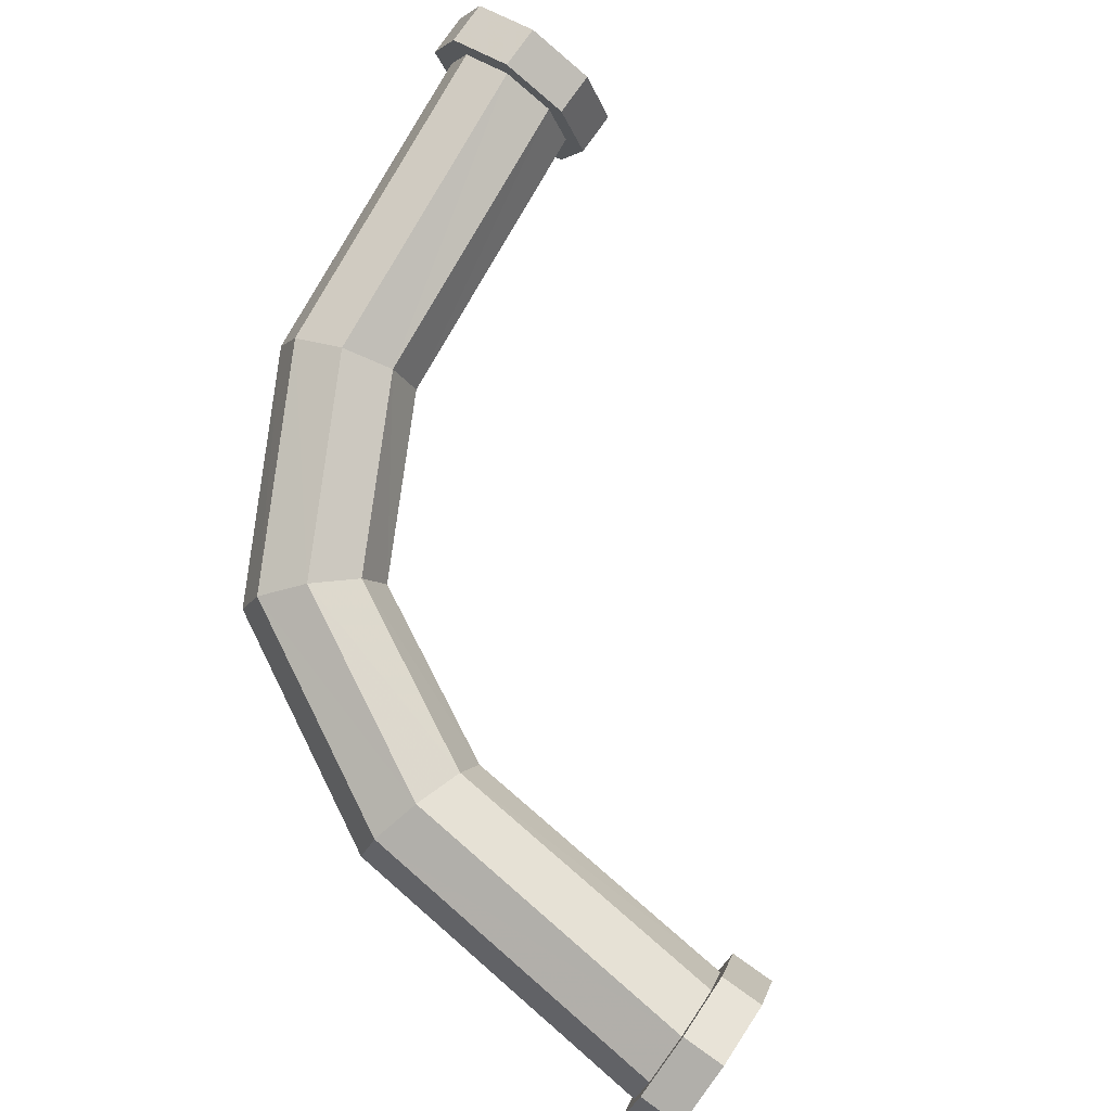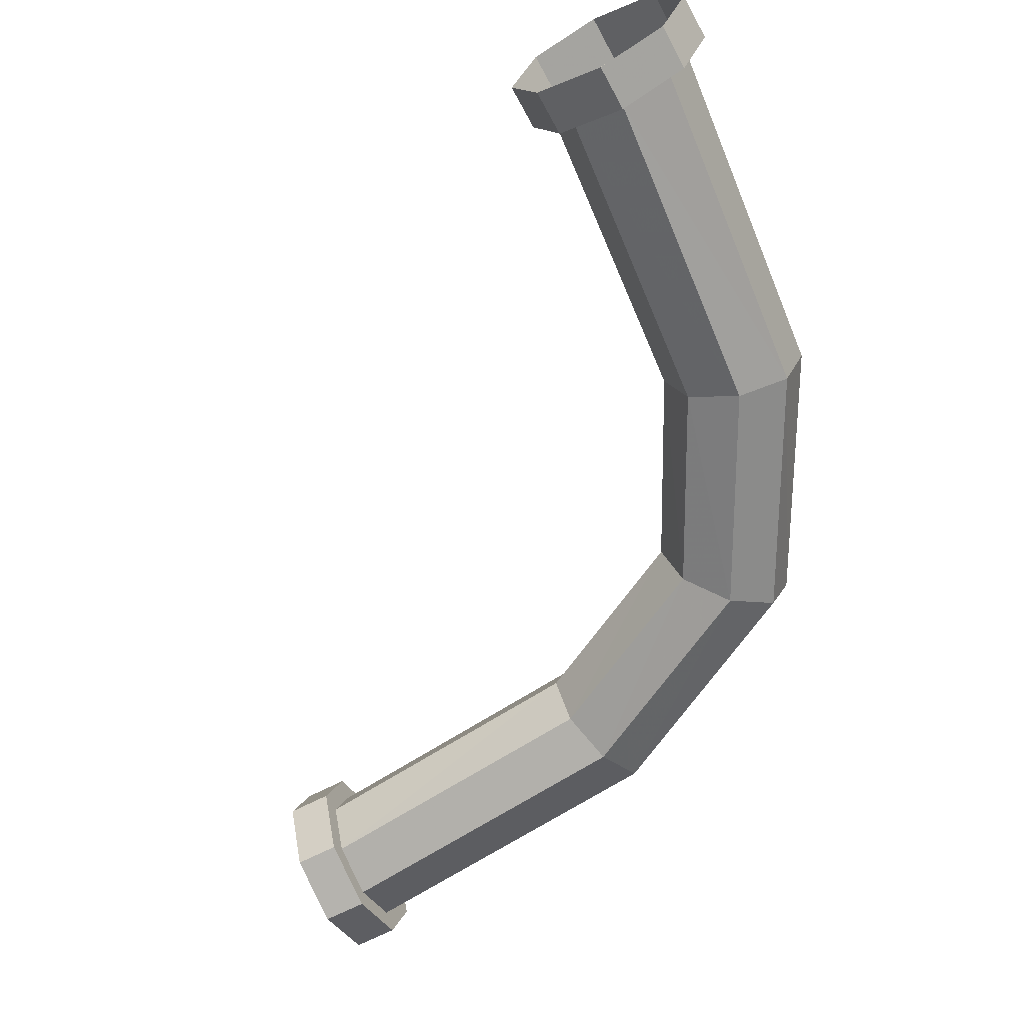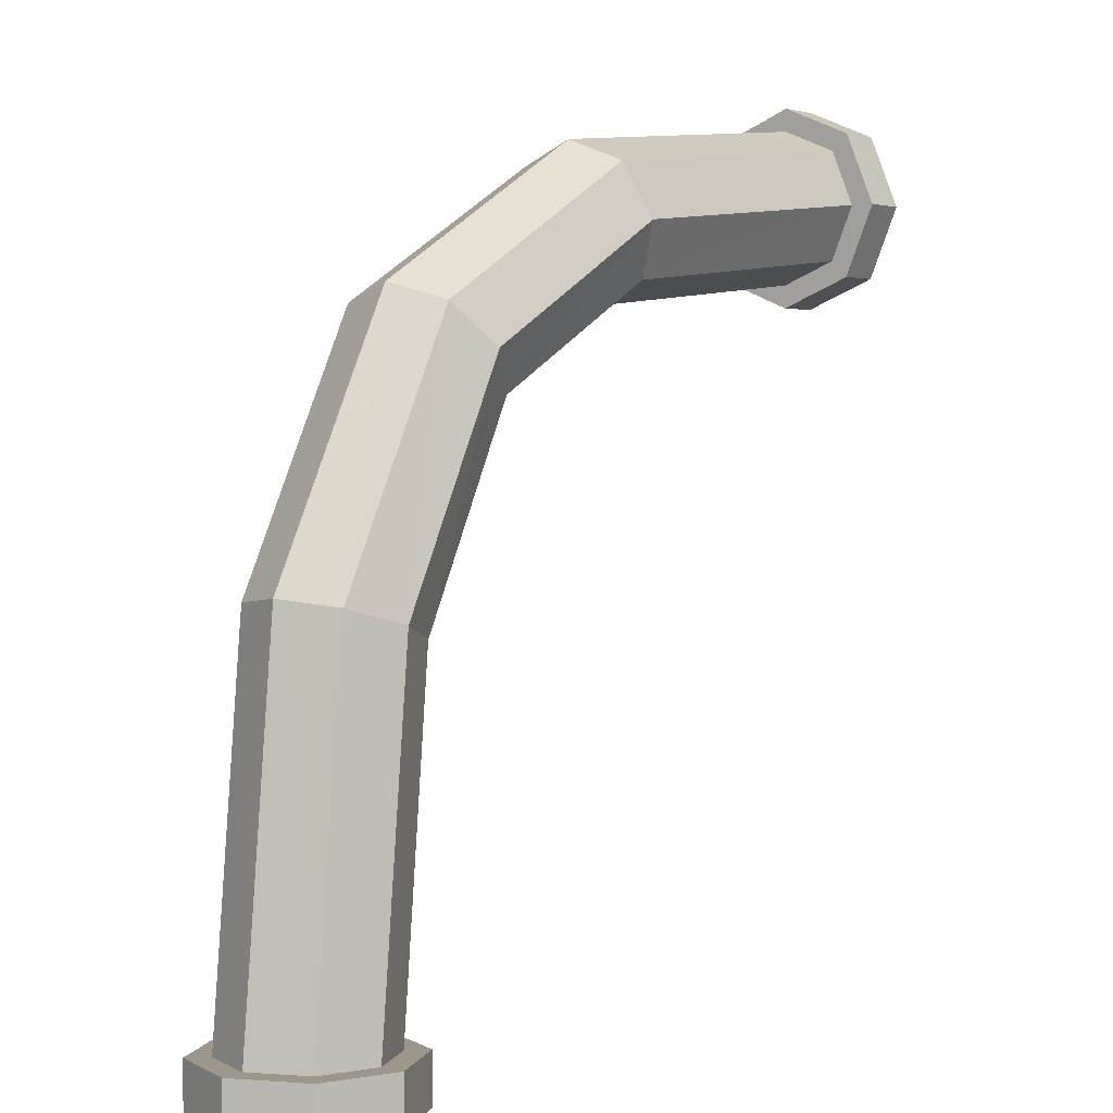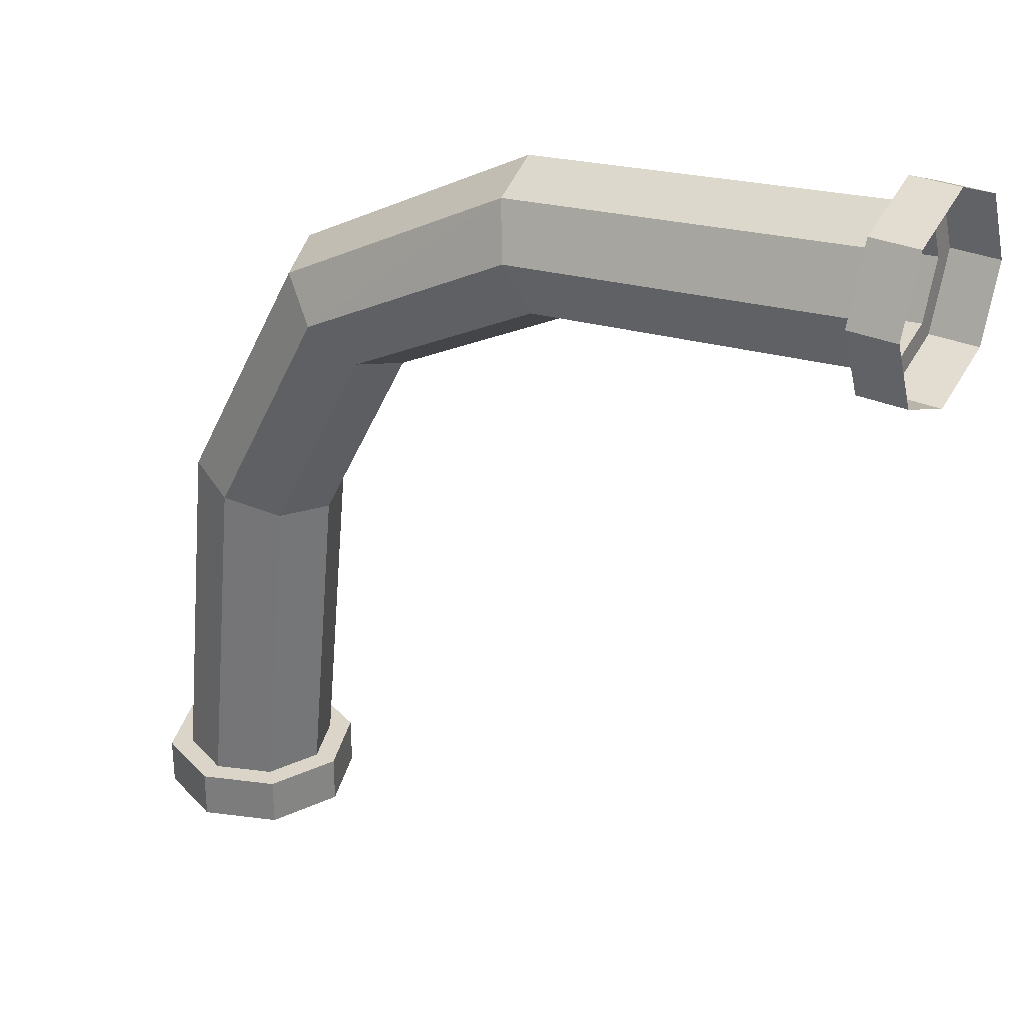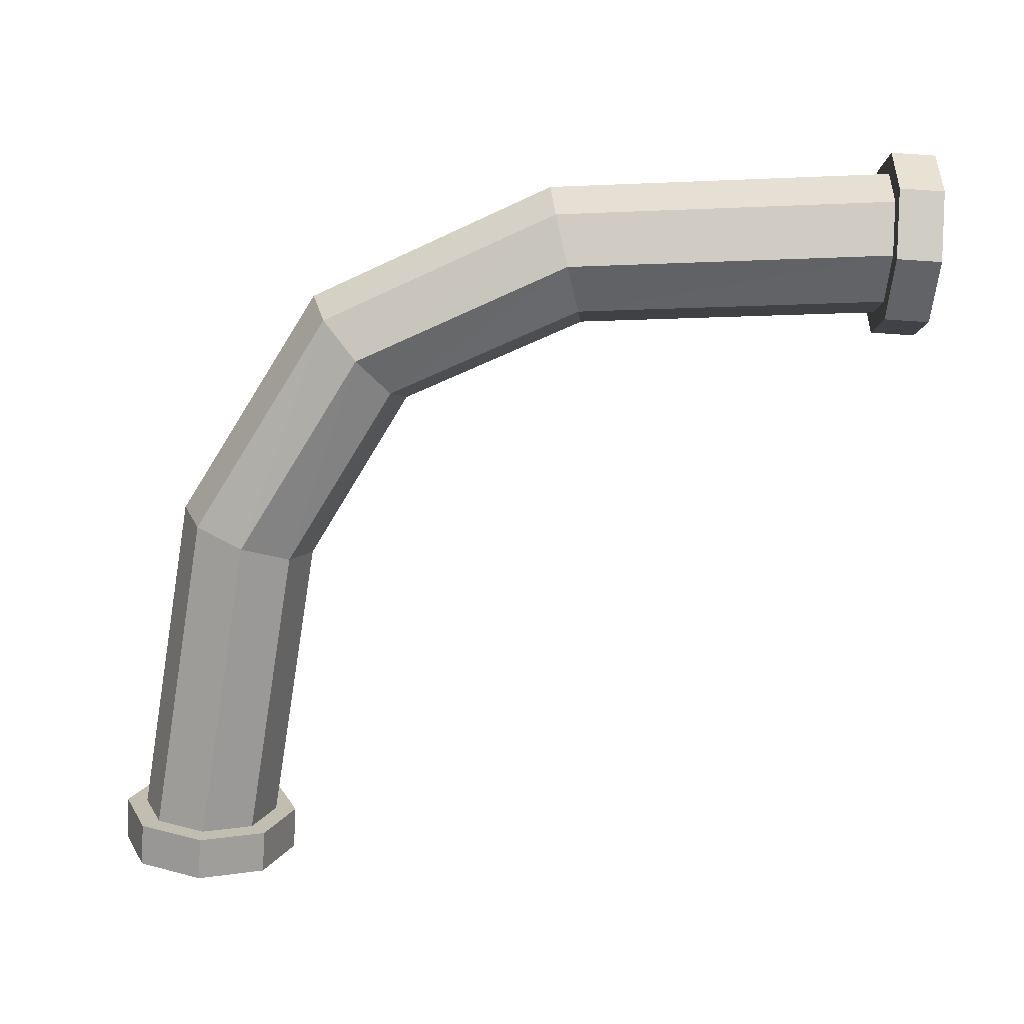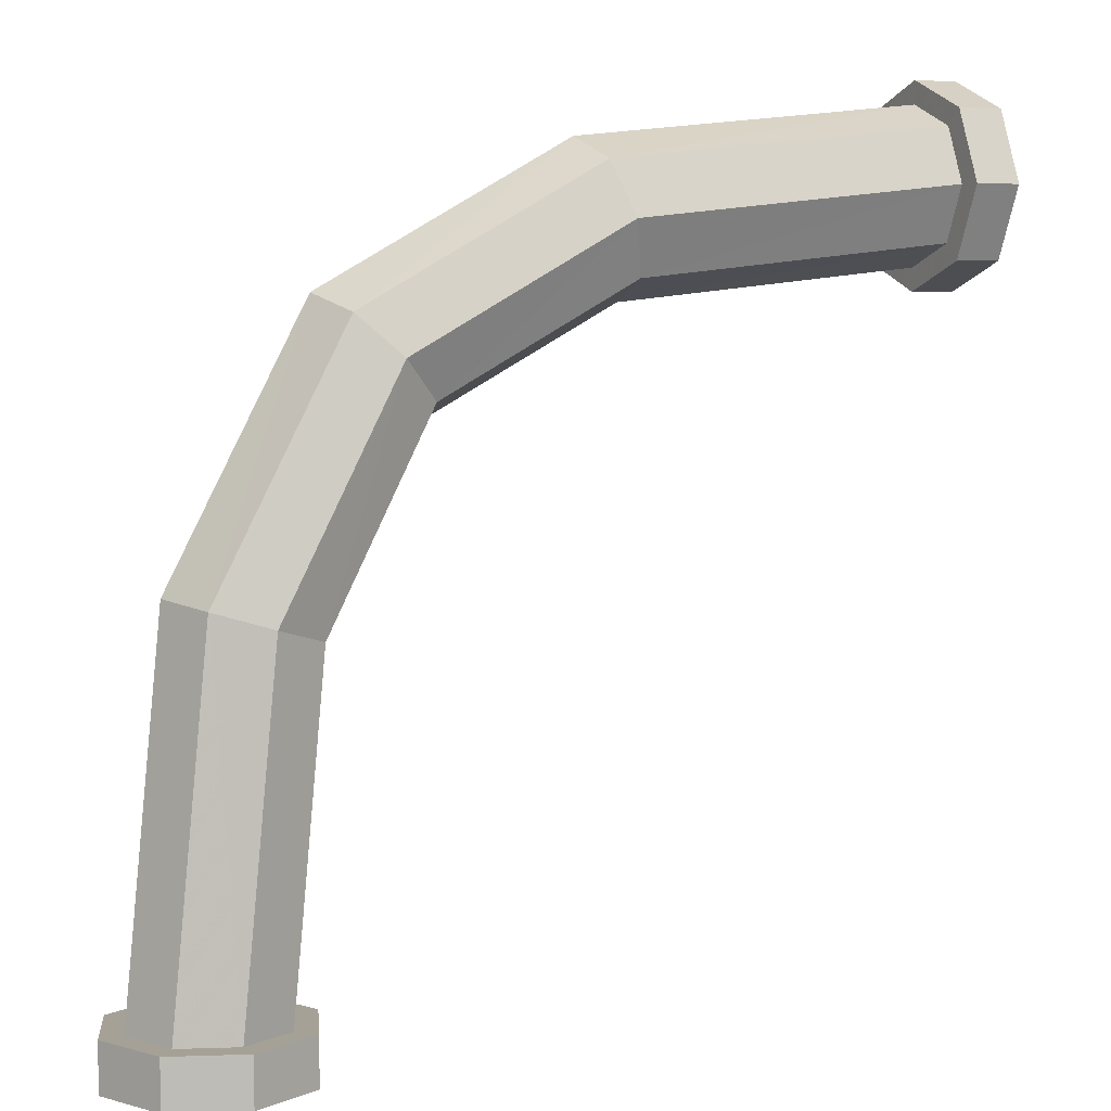
<metadata>
{"format":"obj","ext":"obj","renderer":"f3d","projection":"perspective","resolution":1024,"background":"white","views":[{"elev":78.9,"azim":35.1,"up":"+Y"},{"elev":-63.4,"azim":-151.6,"up":"+Y"},{"elev":2.9,"azim":-53.4,"up":"+Z"},{"elev":29.4,"azim":33.4,"up":"+Z"},{"elev":-73.4,"azim":-3.7,"up":"+Y"},{"elev":6.0,"azim":-28.1,"up":"+Z"}]}
</metadata>
<code>
o Pipe_Angle_BezierCurve.004
v 0.9375 0.07071 0.07071
v 0.9375 0.1 0
v 0.9375 0.07071 -0.07071
v 0.9375 0 -0.1
v 0.9375 -0.07071 -0.07071
v 0.9375 -0.1 -0
v 0.9375 -0.07071 0.07071
v 0.9375 -0 0.1
v 0.4667 0.07071 0.02243
v 0.4873 0.1 -0.04523
v 0.5078 0.07071 -0.1129
v 0.5163 0 -0.1409
v 0.5078 -0.07071 -0.1129
v 0.4873 -0.1 -0.04523
v 0.4667 -0.07071 0.02243
v 0.4582 -0 0.05046
v 0.1487 0.07071 -0.1487
v 0.1988 0.1 -0.1988
v 0.2487 0.07071 -0.2487
v 0.2695 0 -0.2695
v 0.2487 -0.07071 -0.2487
v 0.1988 -0.1 -0.1988
v 0.1487 -0.07071 -0.1487
v 0.128 -0 -0.128
v -0.02243 0.07071 -0.4667
v 0.04523 0.1 -0.4873
v 0.1129 0.07071 -0.5078
v 0.1409 0 -0.5163
v 0.1129 -0.07071 -0.5078
v 0.04523 -0.1 -0.4873
v -0.02243 -0.07071 -0.4667
v -0.05046 -0 -0.4582
v -0.07071 0.07071 -0.9375
v -0 0.1 -0.9375
v 0.07071 0.07071 -0.9375
v 0.1 0 -0.9375
v 0.07071 -0.07071 -0.9375
v 0 -0.1 -0.9375
v -0.07071 -0.07071 -0.9375
v -0.1 -0 -0.9375
v -0.09192 0.09192 -0.9375
v -0 0.13 -0.9375
v 0.09192 0.09192 -0.9375
v 0.13 0 -0.9375
v 0.09192 -0.09192 -0.9375
v 0 -0.13 -0.9375
v -0.09192 -0.09192 -0.9375
v -0.13 -0 -0.9375
v -0.09192 0.09192 -1
v -0 0.13 -1
v 0.09192 0.09192 -1
v 0.13 0 -1
v 0.09192 -0.09192 -1
v 0 -0.13 -1
v -0.09192 -0.09192 -1
v -0.13 -0 -1
v 0.9375 0.09192 0.09192
v 0.9375 0.13 -1e-06
v 0.9375 0.09192 -0.09192
v 0.9375 0 -0.13
v 0.9375 -0.09192 -0.09192
v 0.9375 -0.13 -1e-06
v 0.9375 -0.09192 0.09192
v 0.9375 -0 0.13
v 1 0.09192 0.09192
v 1 0.13 -1e-06
v 1 0.09192 -0.09192
v 1 0 -0.13
v 1 -0.09192 -0.09192
v 1 -0.13 -1e-06
v 1 -0.09192 0.09192
v 1 -0 0.13
f 1 9 16 8
f 2 10 9 1
f 3 11 10 2
f 4 12 11 3
f 5 13 12 4
f 6 14 13 5
f 7 15 14 6
f 8 16 15 7
f 9 17 24 16
f 10 18 17 9
f 11 19 18 10
f 12 20 19 11
f 13 21 20 12
f 14 22 21 13
f 15 23 22 14
f 16 24 23 15
f 17 25 32 24
f 18 26 25 17
f 19 27 26 18
f 20 28 27 19
f 21 29 28 20
f 22 30 29 21
f 23 31 30 22
f 24 32 31 23
f 25 33 40 32
f 26 34 33 25
f 27 35 34 26
f 28 36 35 27
f 29 37 36 28
f 30 38 37 29
f 31 39 38 30
f 32 40 39 31
f 38 39 47 46
f 37 38 46 45
f 40 33 41 48
f 36 37 45 44
f 35 36 44 43
f 34 35 43 42
f 39 40 48 47
f 33 34 42 41
f 46 47 55 54
f 44 45 53 52
f 42 43 51 50
f 48 41 49 56
f 47 48 56 55
f 45 46 54 53
f 43 44 52 51
f 41 42 50 49
f 4 3 59 60
f 7 6 62 63
f 2 1 57 58
f 5 4 60 61
f 8 7 63 64
f 1 8 64 57
f 3 2 58 59
f 6 5 61 62
f 64 63 71 72
f 62 61 69 70
f 60 59 67 68
f 58 57 65 66
f 63 62 70 71
f 61 60 68 69
f 59 58 66 67
f 57 64 72 65

</code>
